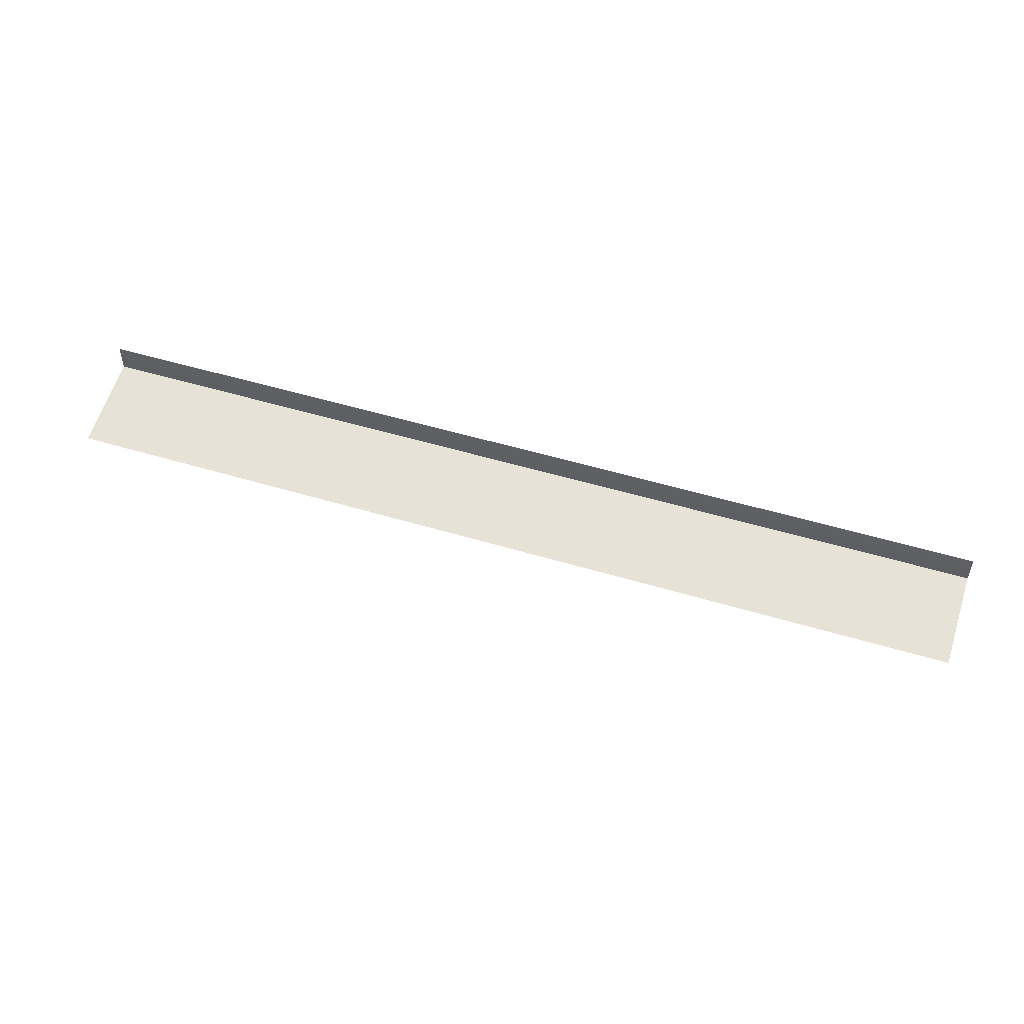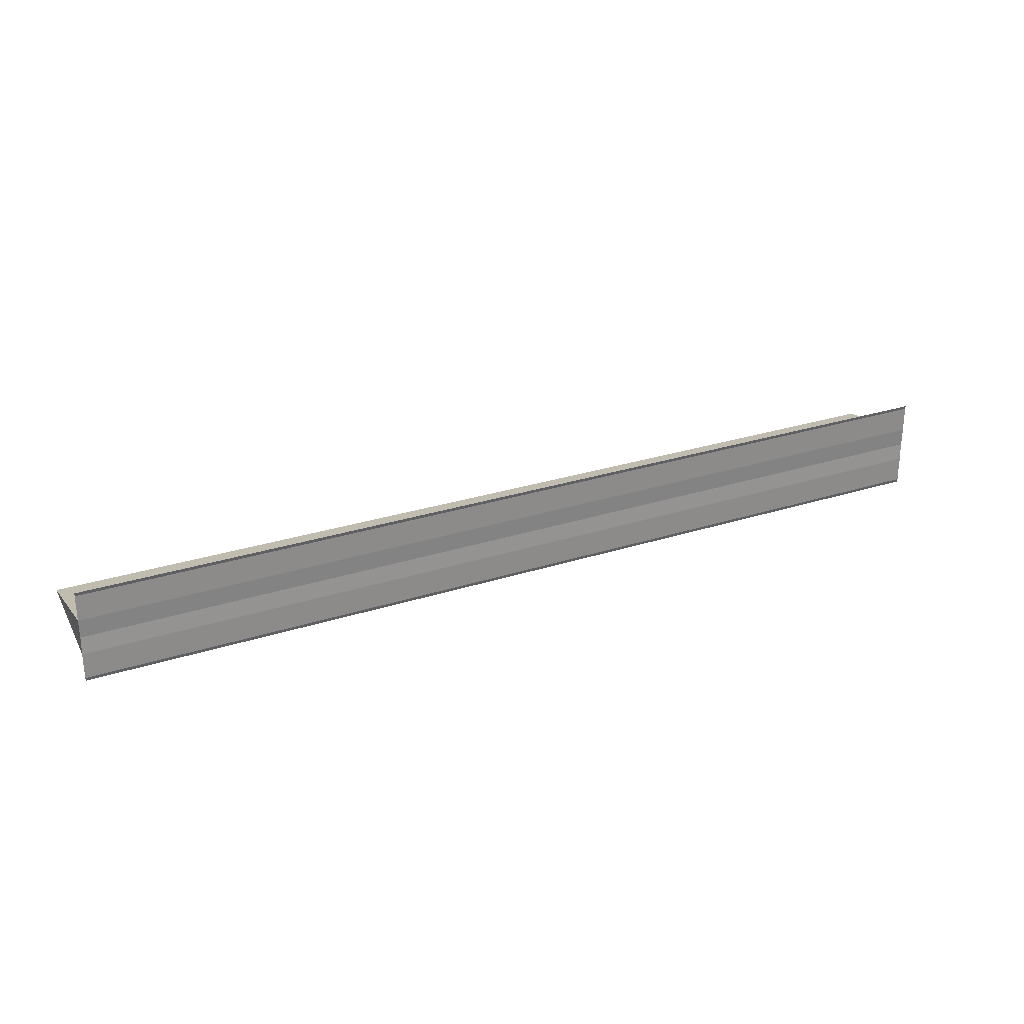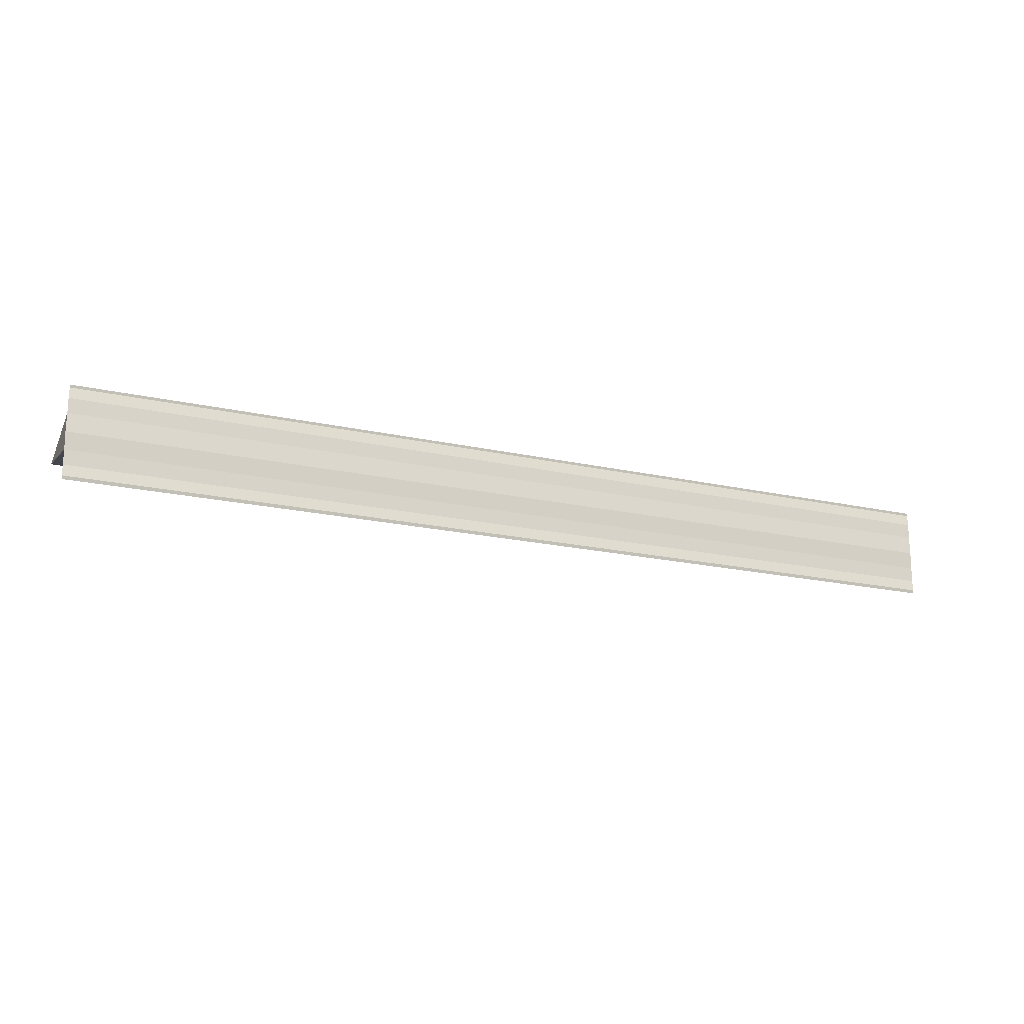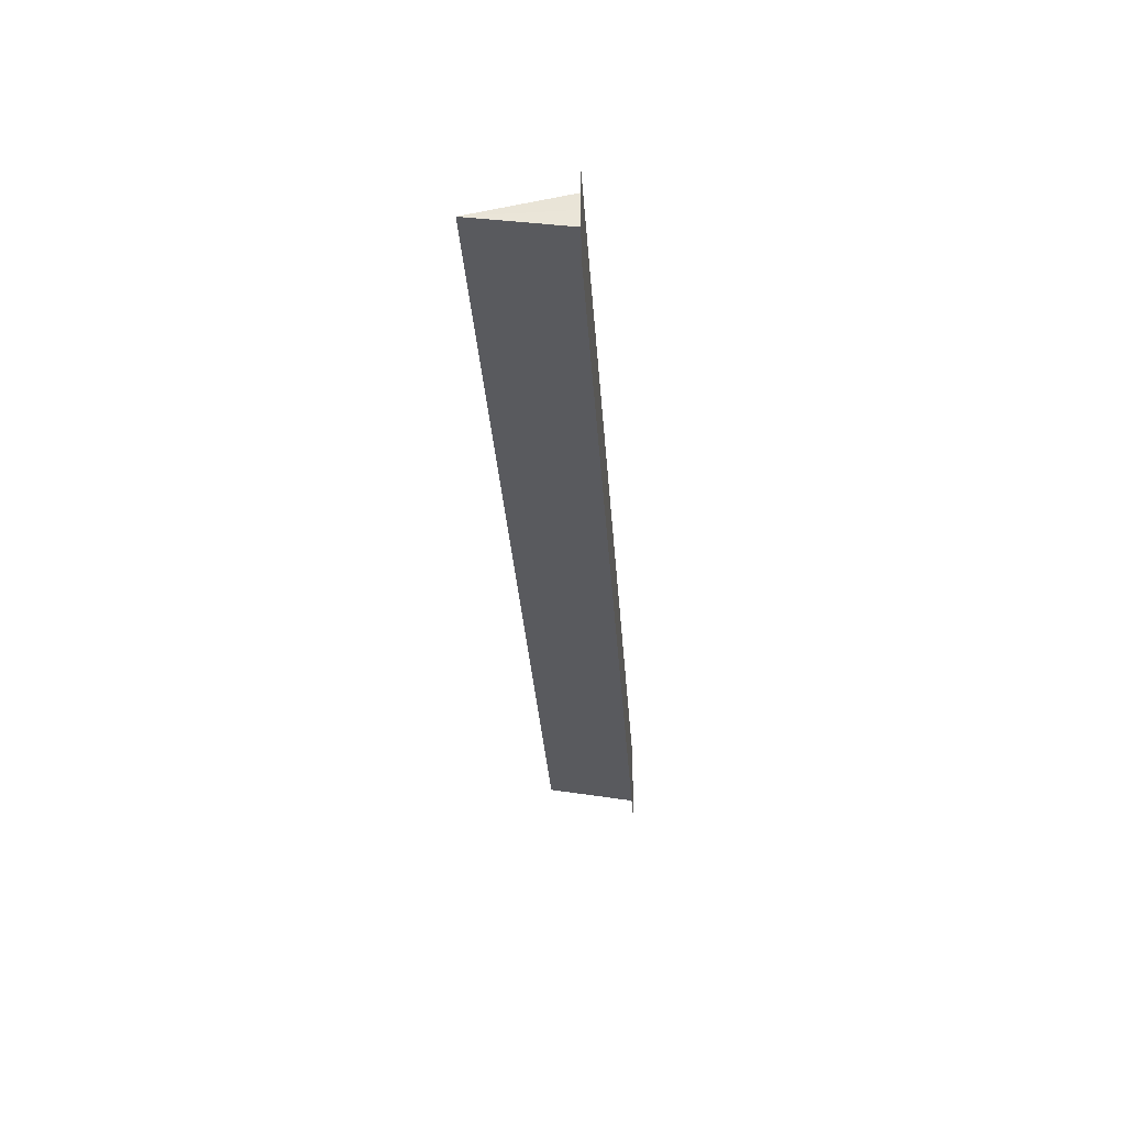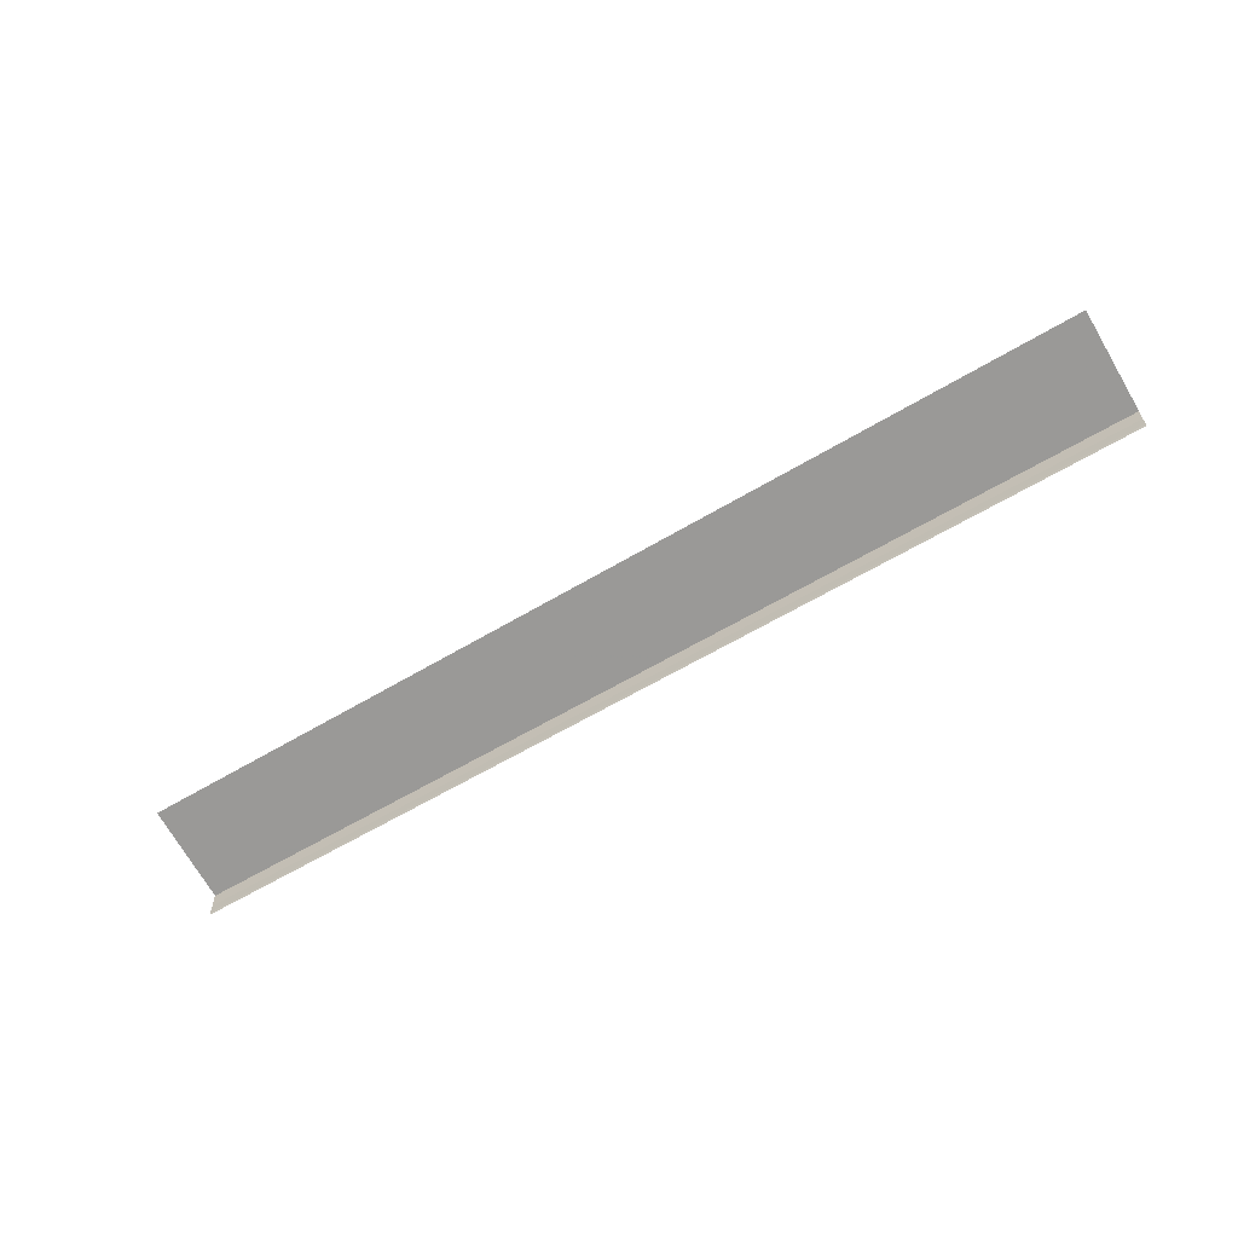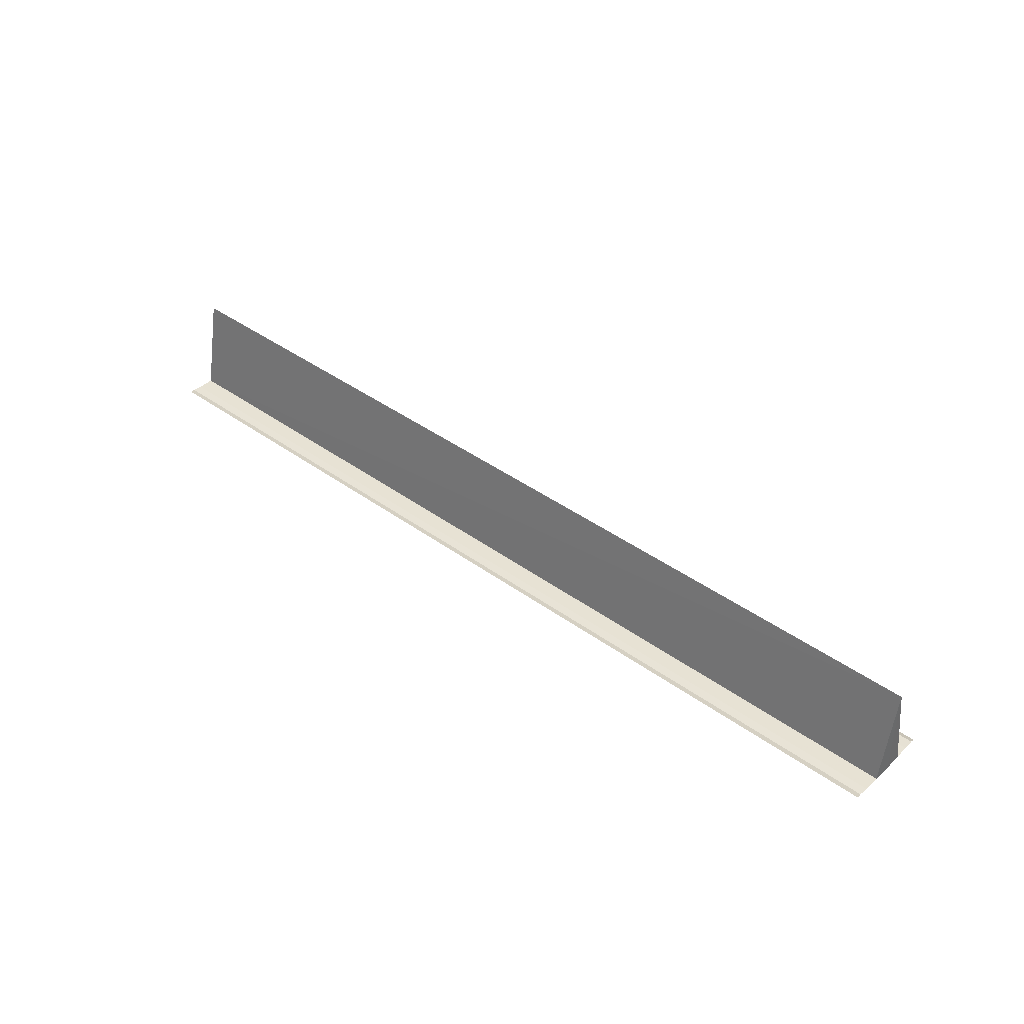
<metadata>
{"format":"obj","ext":"obj","renderer":"f3d","projection":"perspective","resolution":1024,"background":"white","views":[{"elev":51.2,"azim":-161.8,"up":"+Z"},{"elev":27.6,"azim":-26.3,"up":"+Z"},{"elev":-19.2,"azim":-23.1,"up":"+Z"},{"elev":-34.1,"azim":-85.9,"up":"+Z"},{"elev":-60.6,"azim":-148.6,"up":"+Z"},{"elev":40.3,"azim":-138.1,"up":"+Y"}]}
</metadata>
<code>
o 18911
v 2160 1875 12.18
v 2160 1875 12.18
v 2160 1875 12.18
v 2160 1875 12.19
v 2160 1875 12.18
v 2160 1875 12.18
v 2160 1875 12.18
v 2160 1875 12.18
v 2160 1875 12.18
v 2160 1875 12.18
v 2160 1875 12.18
v 2160 1875 12.18
v 2160 1875 12.18
v 2160 1875 12.18
v 2160 1875 12.18
v 2160 1875 12.18
v 2160 1875 12.18
v 2160 1875 12.18
v 2160 1875 12.18
v 2160 1875 12.19
v 2160 1875 12.18
v 2160 1875 12.18
v 2160 1875 12.19
v 2160 1875 12.18
v 2160 1875 12.18
v 2160 1875 12.18
v 2160 1875 12.19
v 2160 1875 12.19
v 2160 1875 12.18
v 2160 1875 12.19
v 2160 1875 12.19
v 2160 1875 12.19
v 2160 1875 12.19
v 2160 1875 12.19
v 2160 1875 12.19
v 2160 1875 12.19
v 2160 1875 12.18
v 2160 1875 12.18
v 2160 1875 12.18
v 2160 1875 12.18
v 2160 1875 12.18
v 2160 1875 12.18
v 2160 1875 12.18
v 2160 1875 12.18
v 2160 1875 12.18
v 2160 1875 12.18
v 2160 1875 12.19
v 2160 1875 12.19
v 2160 1875 12.19
v 2160 1875 12.19
v 2160 1875 12.19
v 2160 1875 12.19
v 2160 1875 12.19
v 2160 1875 12.19
v 2160 1875 12.19
f 1 2 3
f 1 4 5
f 6 5 7
f 8 5 9
f 10 2 11
f 10 12 11
f 13 12 14
f 14 15 16
f 11 15 16
f 11 17 18
f 19 17 18
f 20 21 19
f 19 22 23
f 24 25 22
f 26 27 23
f 28 27 23
f 29 30 26
f 31 30 28
f 31 32 28
f 33 32 34
f 28 35 36
f 34 35 36
f 37 38 8
f 37 39 8
f 8 40 41
f 42 40 41
f 43 38 42
f 43 44 42
f 42 45 46
f 47 48 20
f 47 1 20
f 20 49 50
f 51 49 50
f 52 48 51
f 52 53 51
f 51 54 55

</code>
